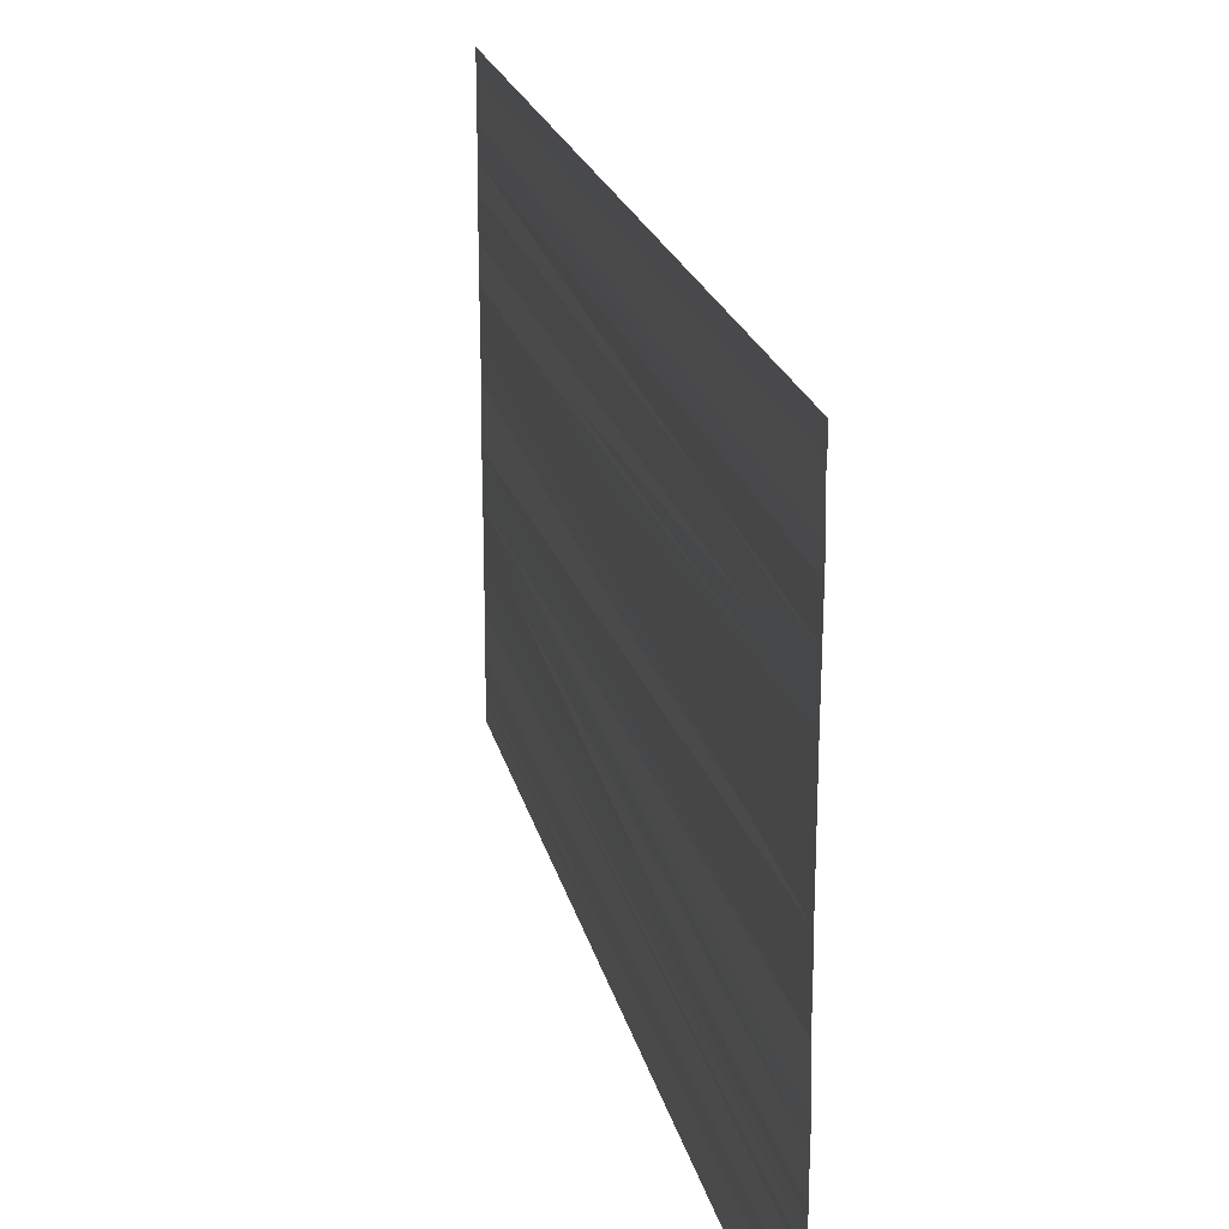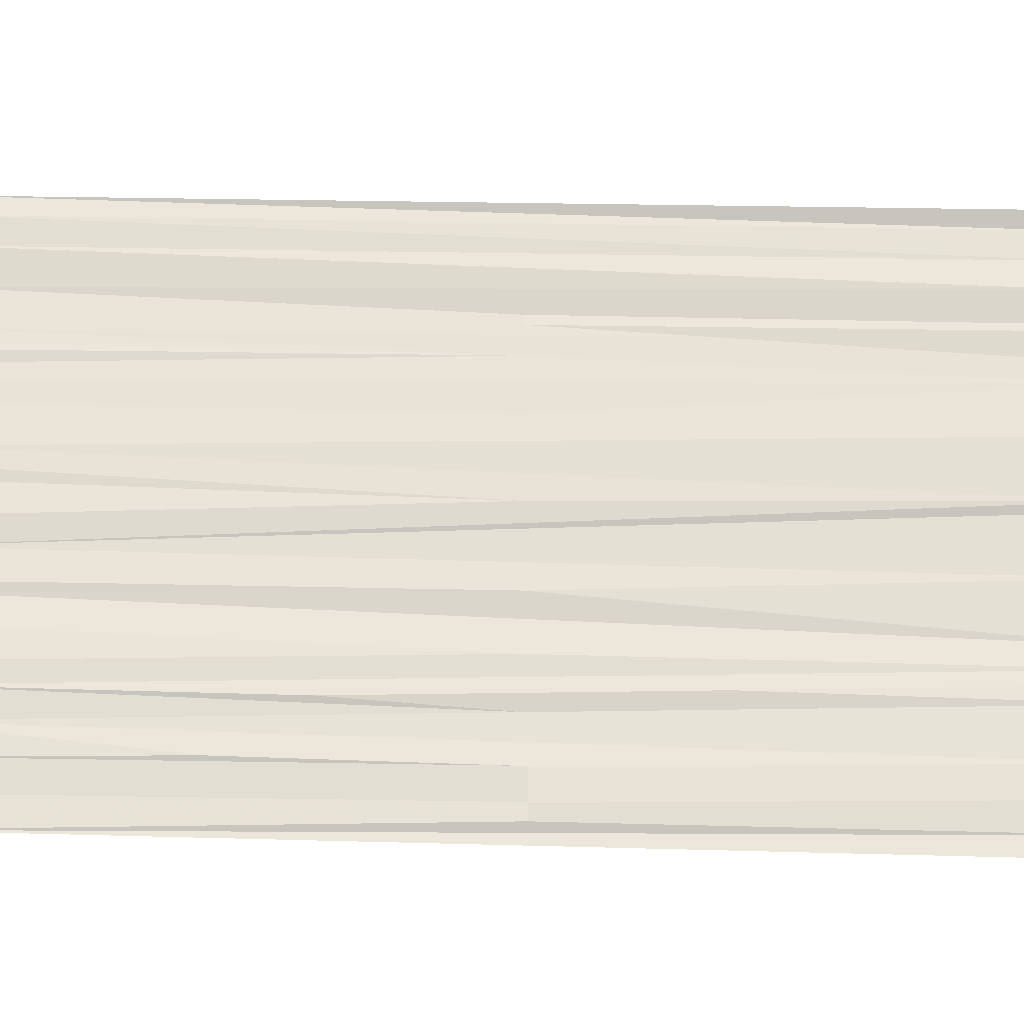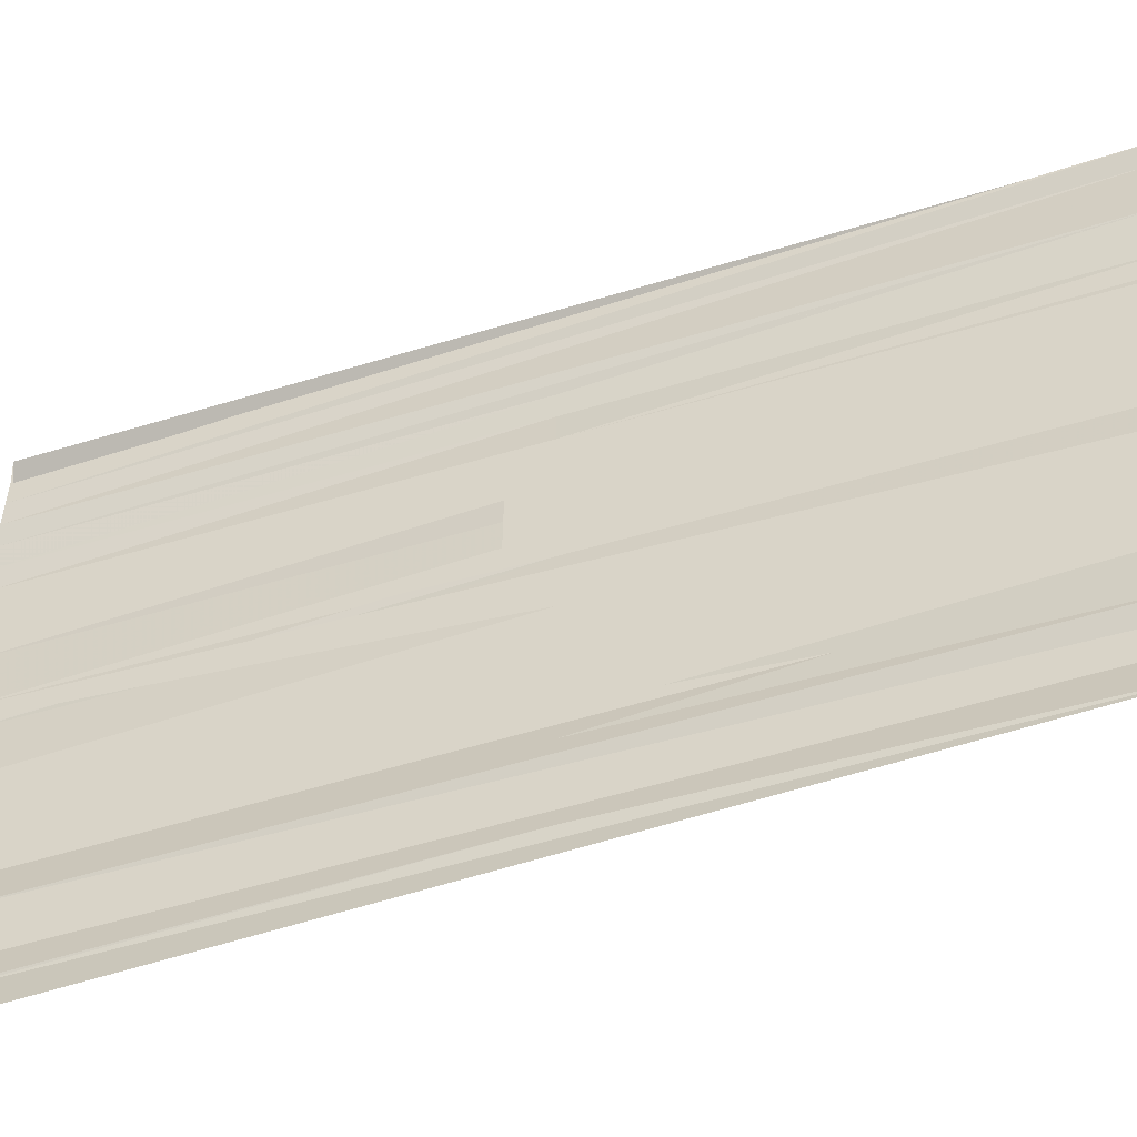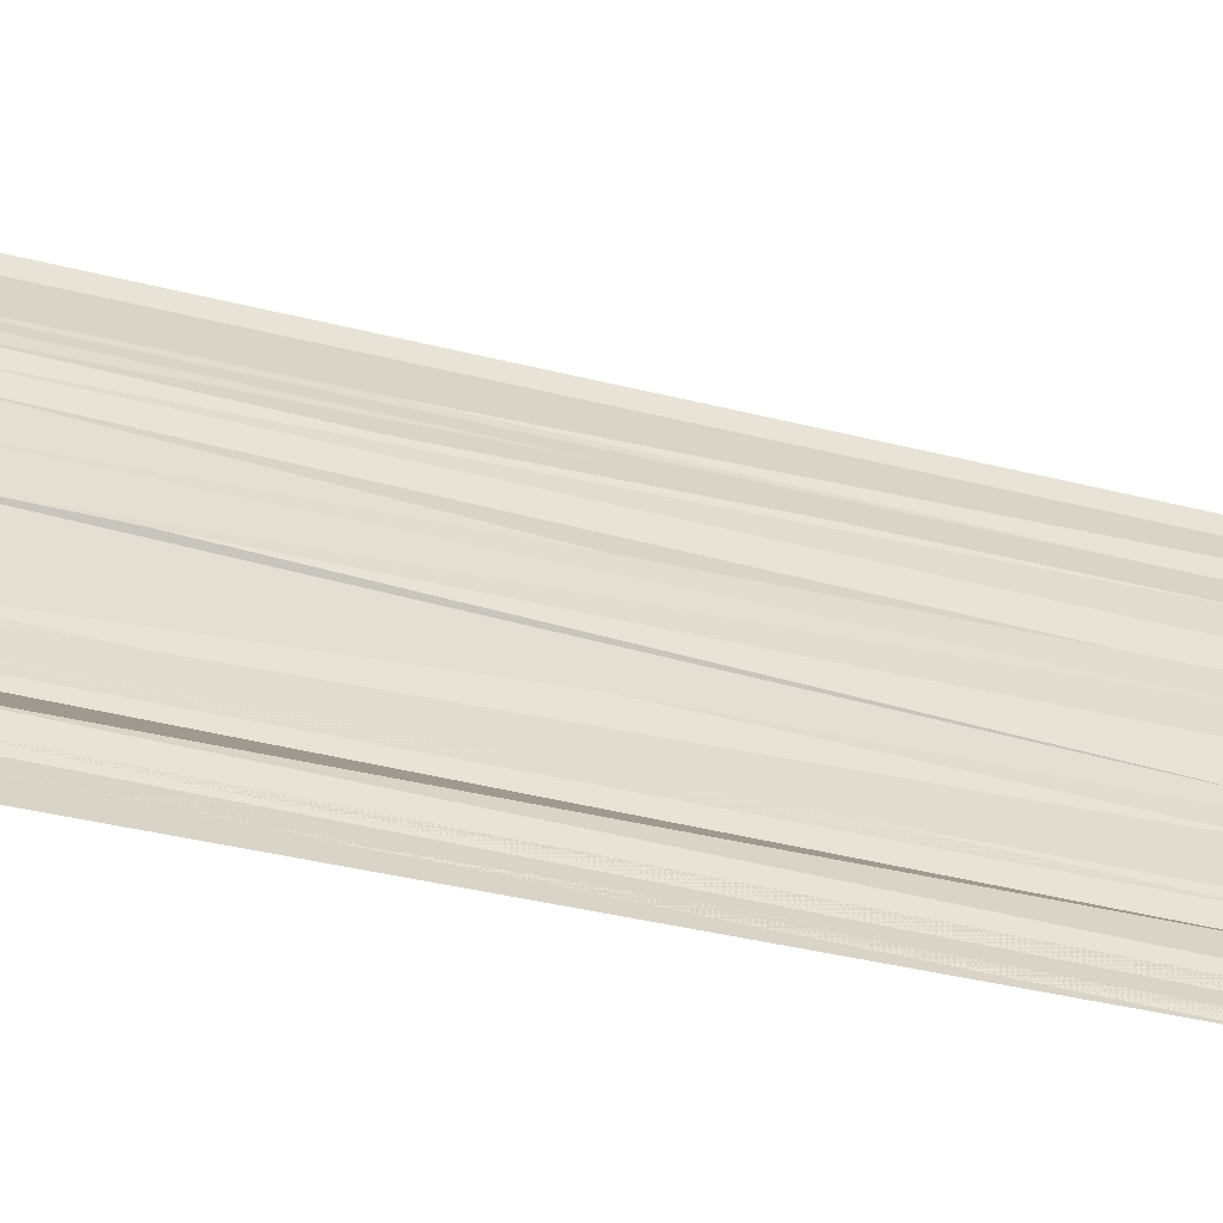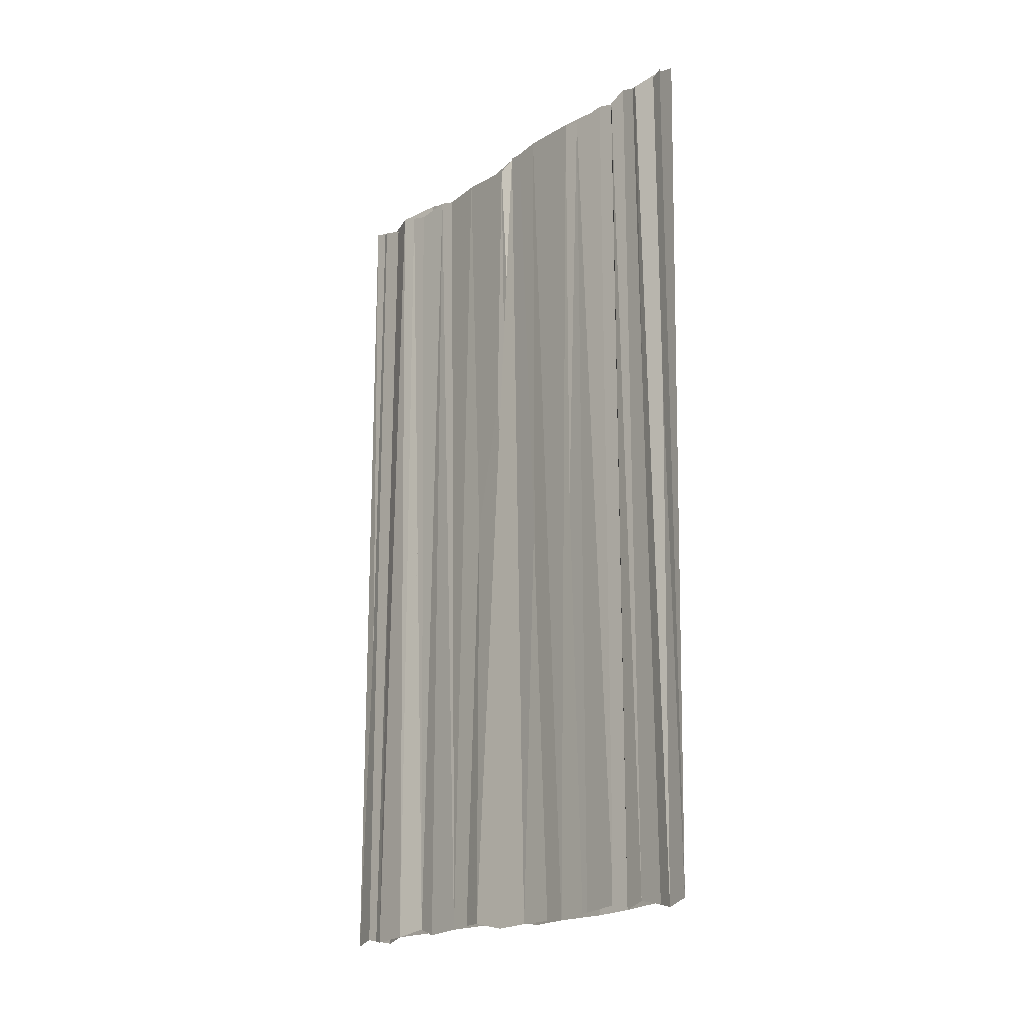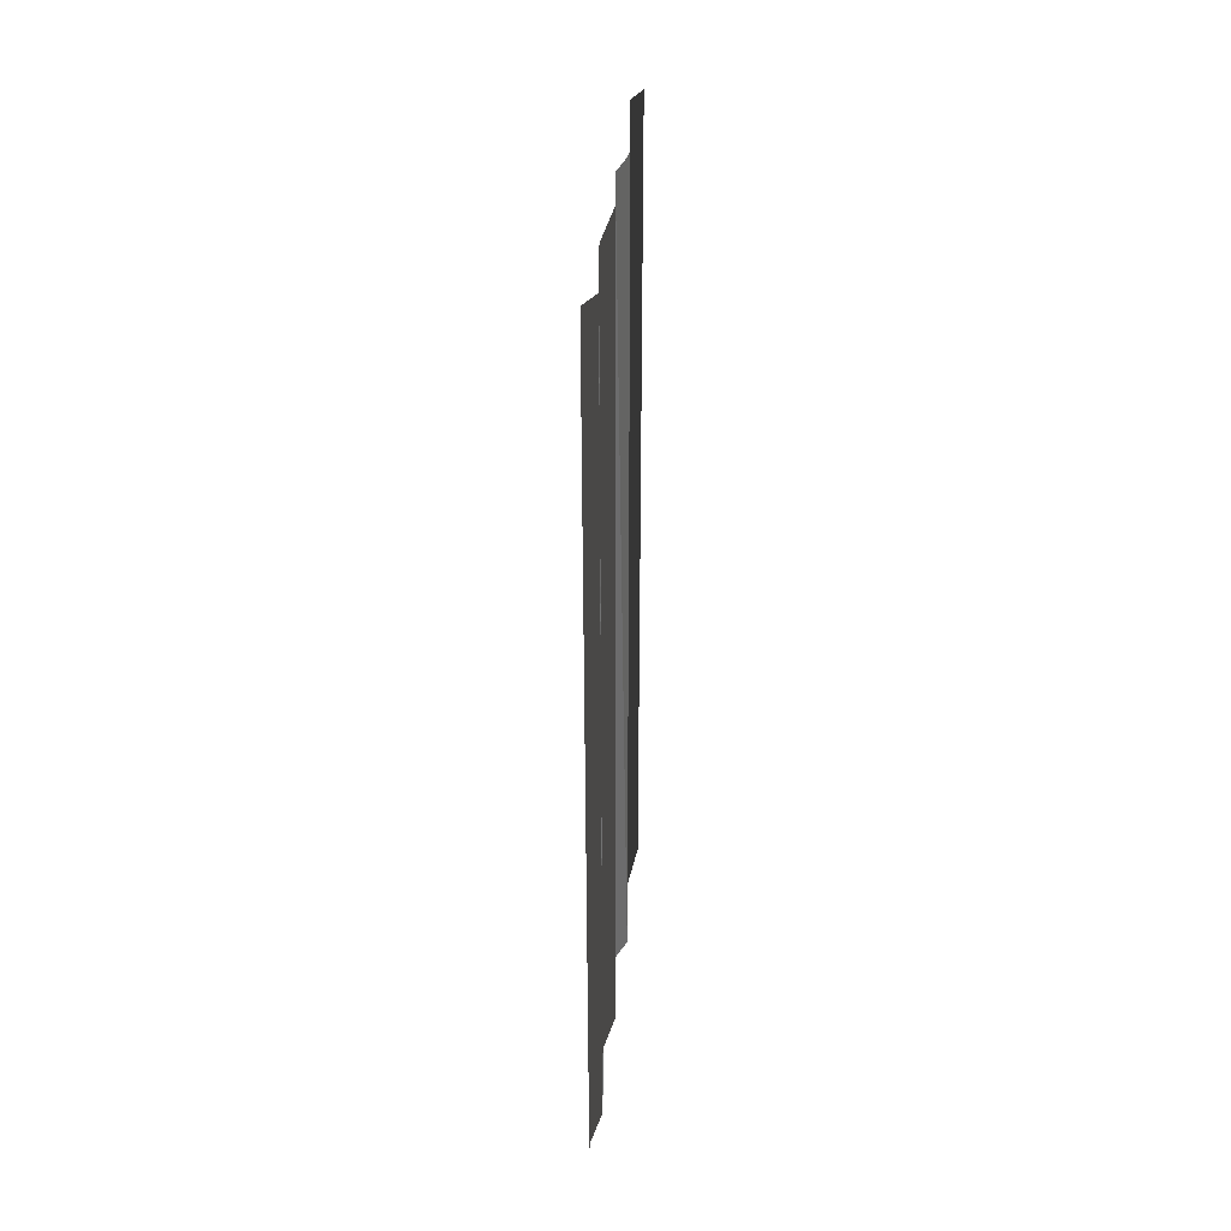
<metadata>
{"format":"obj","ext":"obj","renderer":"f3d","projection":"perspective","resolution":1024,"background":"white","views":[{"elev":21.3,"azim":167.2,"up":"+Z"},{"elev":-25.4,"azim":87.2,"up":"+Z"},{"elev":-46.9,"azim":-68.7,"up":"+Z"},{"elev":-52.4,"azim":-104.1,"up":"+Z"},{"elev":-19.0,"azim":139.4,"up":"+Y"},{"elev":35.6,"azim":5.7,"up":"+Y"}]}
</metadata>
<code>
o 23436
v 2227 1875 11.11
v 2227 1875 11.11
v 2227 1875 11.11
v 2227 1875 11.11
v 2227 1875 11.11
v 2227 1875 11.11
v 2227 1875 11.11
v 2227 1875 11.11
v 2227 1875 11.11
v 2227 1875 11.11
v 2227 1875 11.11
v 2227 1875 11.11
v 2227 1875 11.11
v 2227 1875 11.11
v 2227 1875 11.11
v 2227 1875 11.11
v 2227 1875 11.11
v 2227 1875 11.11
v 2227 1875 11.11
v 2227 1875 11.11
v 2227 1875 11.11
v 2227 1875 11.11
v 2227 1875 11.11
v 2227 1875 11.11
v 2227 1875 11.11
v 2227 1875 11.11
v 2227 1875 11.11
v 2227 1875 11.11
v 2227 1875 11.11
v 2227 1875 11.11
v 2227 1875 11.11
v 2227 1875 11.11
v 2227 1875 11.11
v 2227 1875 11.11
v 2227 1875 11.11
v 2227 1875 11.11
v 2227 1875 11.11
v 2227 1875 11.11
v 2227 1875 11.11
v 2227 1875 11.11
v 2227 1875 11.11
v 2227 1875 11.11
v 2227 1875 11.11
v 2227 1875 11.11
v 2227 1875 11.11
v 2227 1875 11.11
v 2227 1875 11.11
v 2227 1875 11.11
v 2227 1875 11.11
v 2227 1875 11.11
v 2227 1875 11.11
v 2227 1875 11.11
v 2227 1875 11.11
v 2227 1875 11.11
v 2227 1875 11.11
v 2227 1875 11.11
v 2227 1875 11.11
v 2227 1875 11.11
v 2227 1875 11.11
v 2227 1875 11.11
v 2227 1875 11.11
v 2227 1875 11.11
v 2227 1875 11.11
v 2227 1875 11.11
f 1 2 3
f 3 2 4
f 1 5 2
f 6 5 1
f 6 7 5
f 8 9 6
f 2 10 4
f 11 12 7
f 13 11 14
f 11 15 12
f 15 16 12
f 15 17 16
f 17 10 16
f 17 18 10
f 18 19 10
f 18 20 19
f 20 21 19
f 20 22 21
f 22 23 21
f 22 24 23
f 10 25 26
f 26 25 27
f 25 28 27
f 25 29 28
f 29 30 28
f 28 30 20
f 30 31 20
f 30 32 31
f 32 33 31
f 32 34 33
f 34 35 33
f 33 35 24
f 35 36 24
f 35 37 36
f 37 38 36
f 37 39 38
f 39 40 38
f 39 41 40
f 41 42 40
f 41 43 42
f 43 44 42
f 43 45 44
f 45 46 44
f 45 47 46
f 47 48 46
f 49 50 47
f 49 51 50
f 52 51 49
f 52 53 51
f 54 53 52
f 41 54 52
f 55 54 41
f 56 55 41
f 57 55 56
f 58 57 56
f 58 56 59
f 60 58 59
f 38 58 60
f 61 38 60
f 61 60 62
f 63 61 62
f 63 62 64
f 23 63 64

</code>
